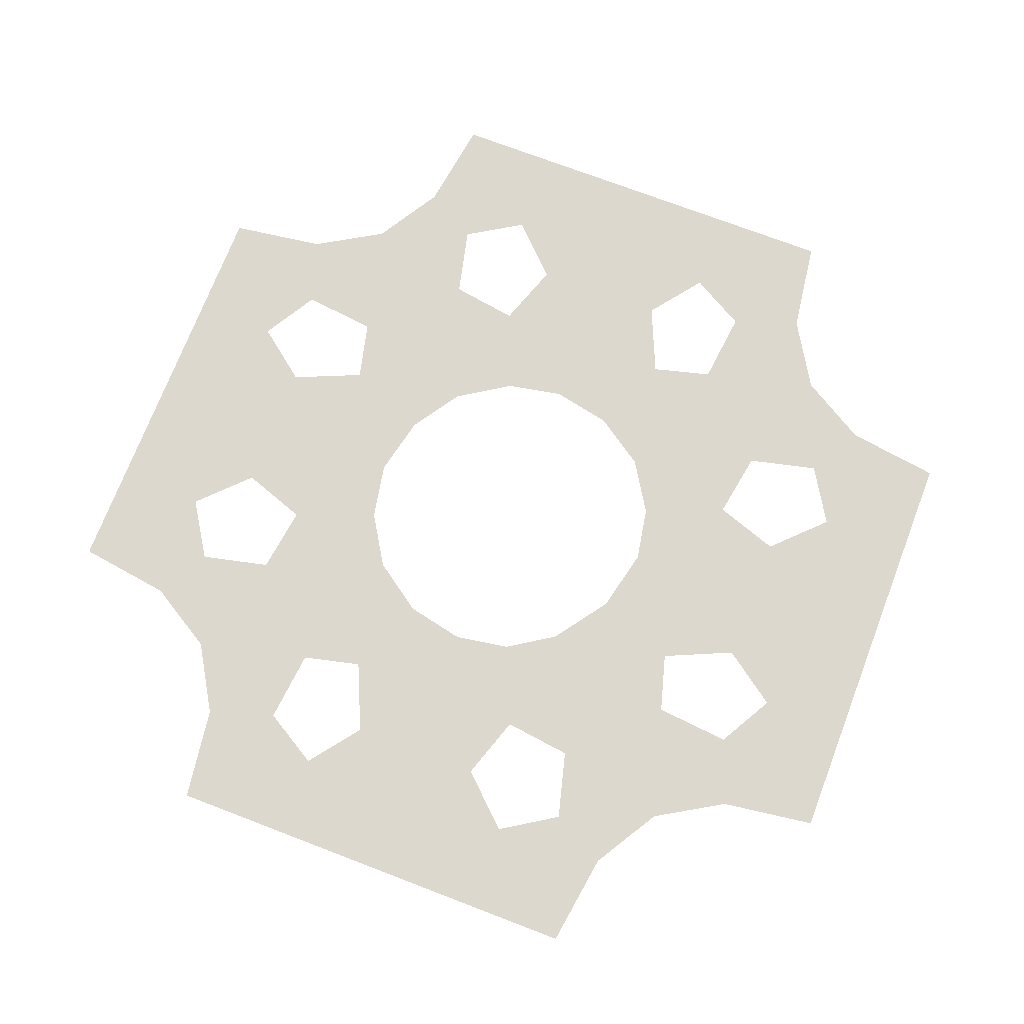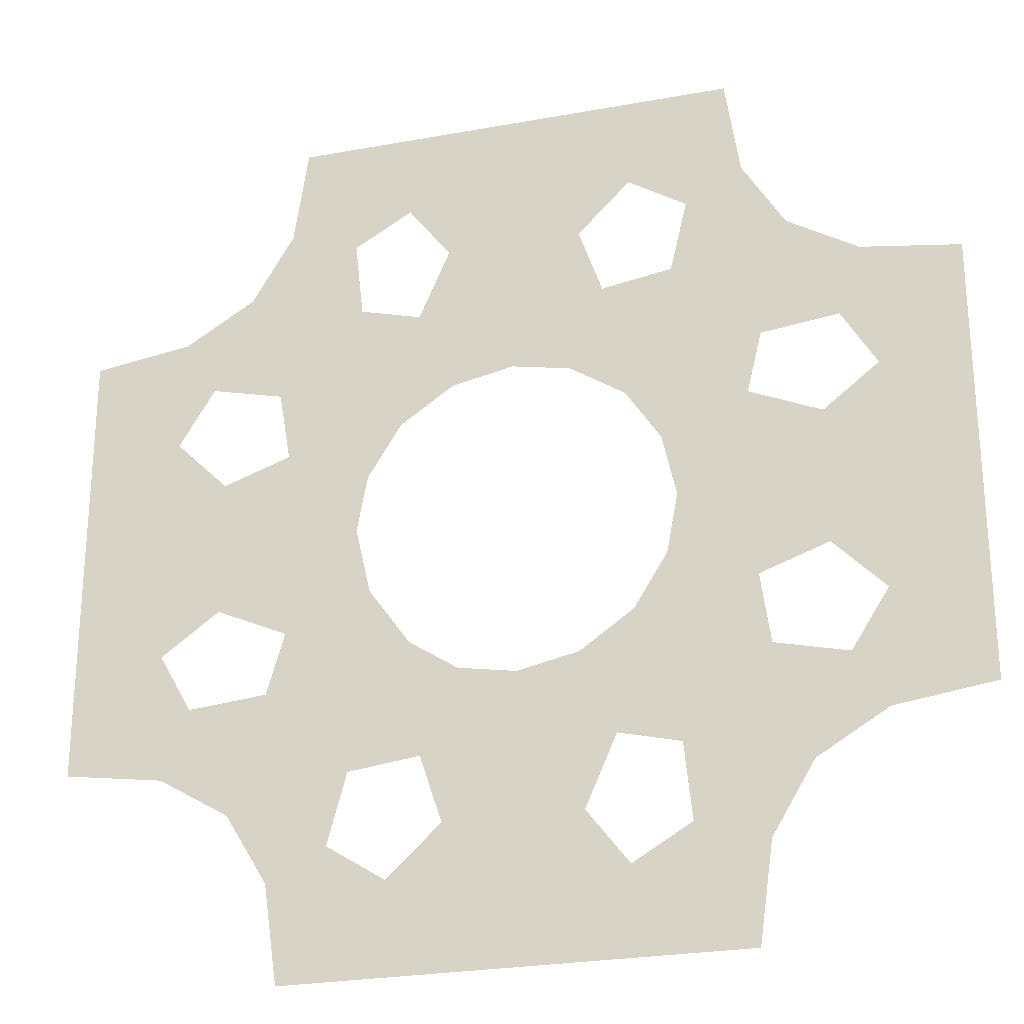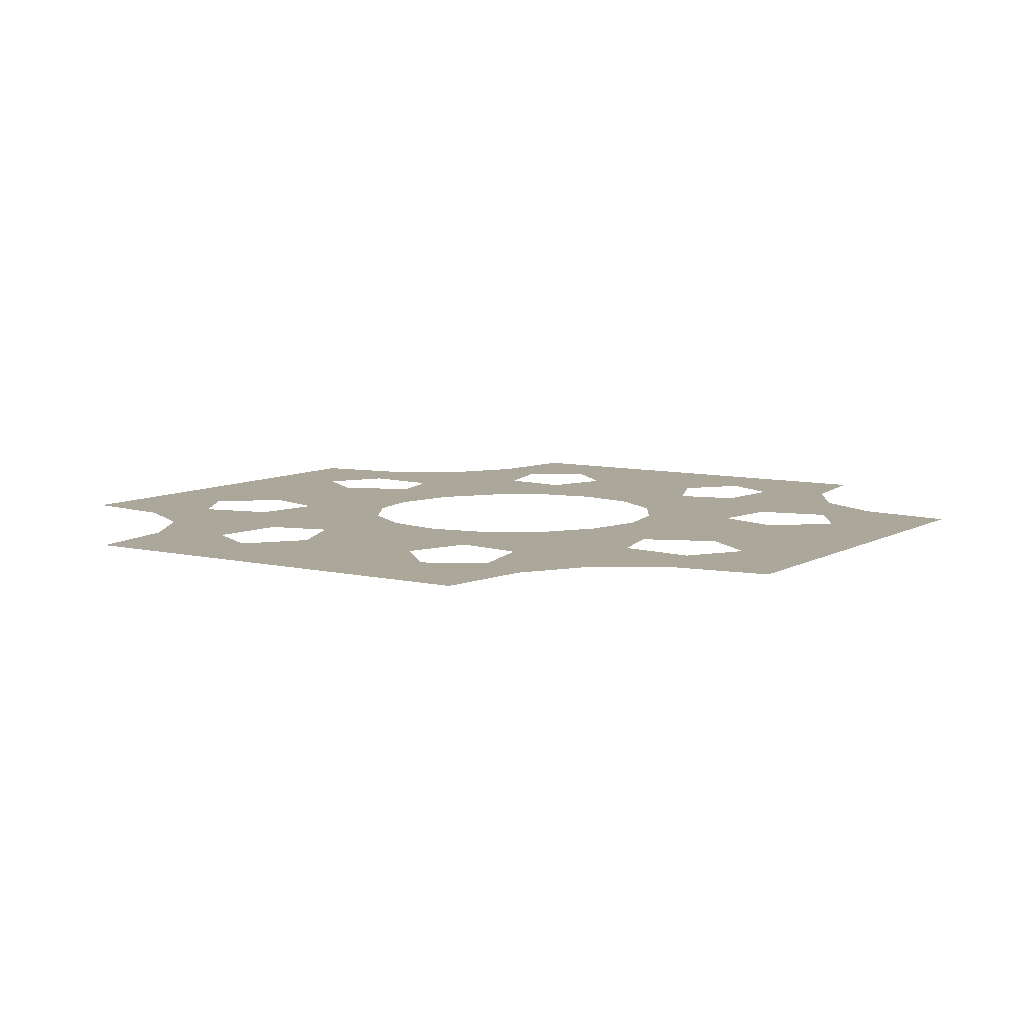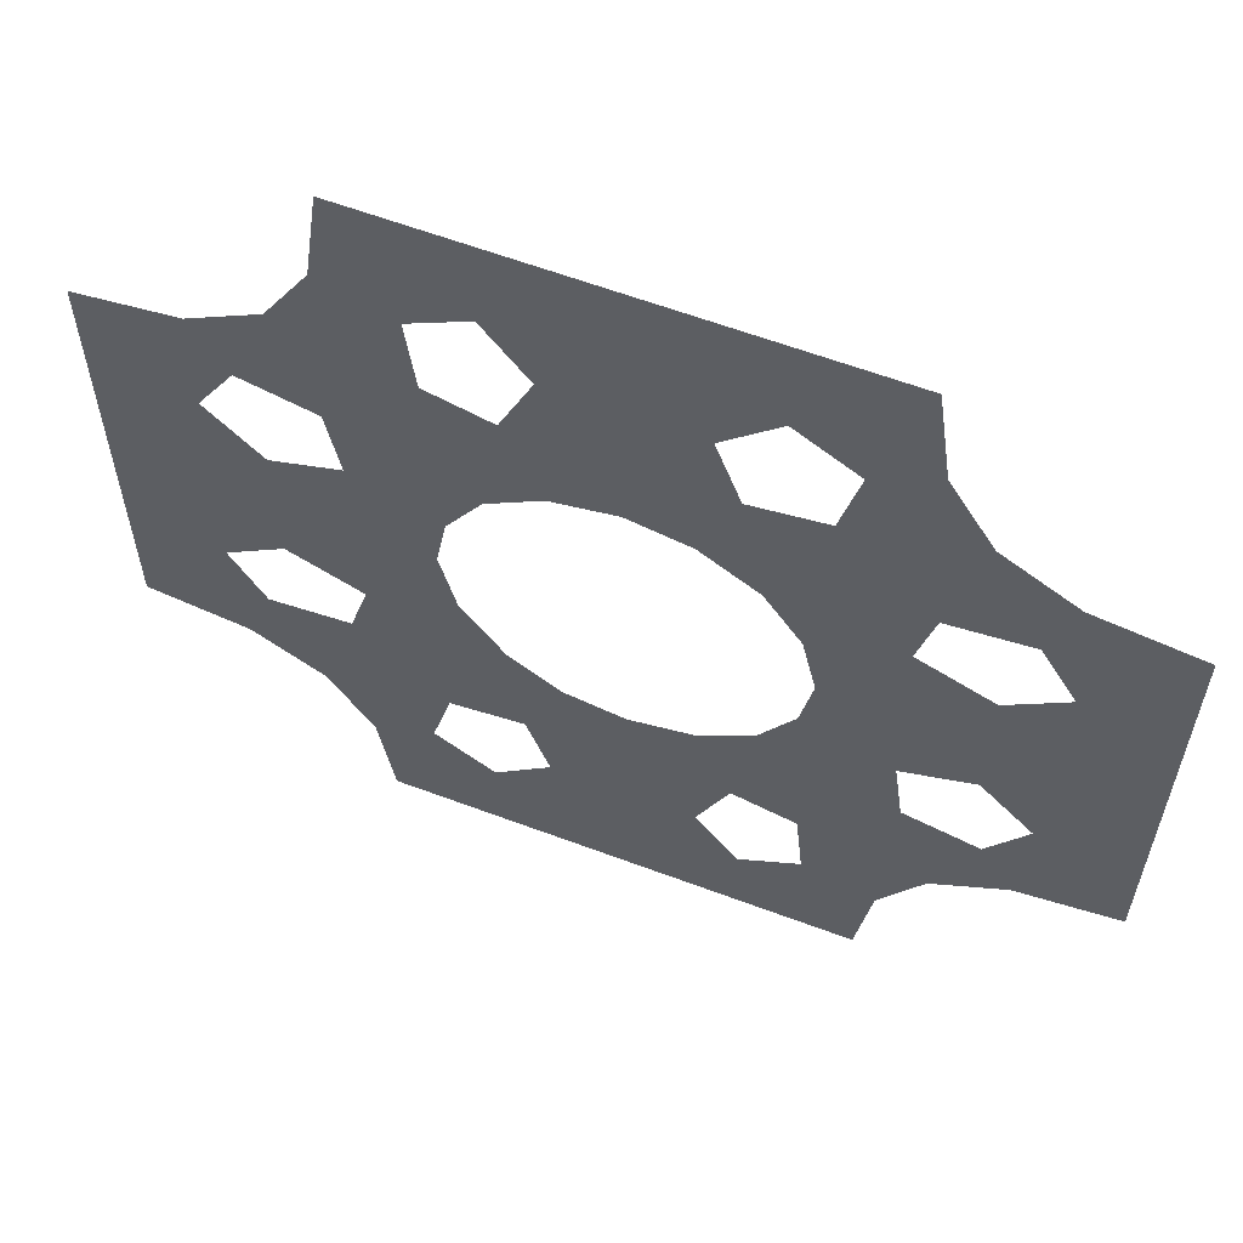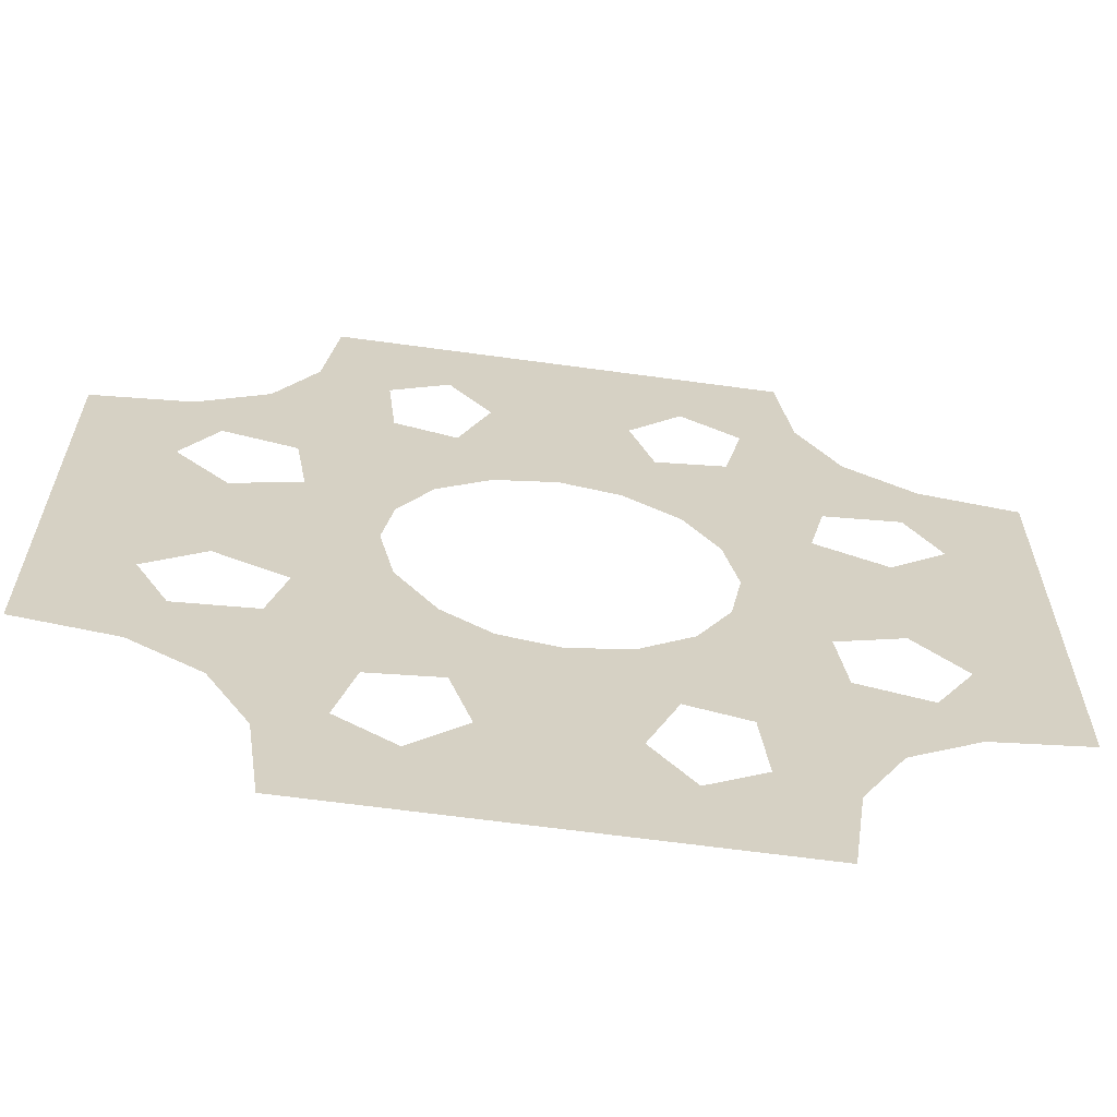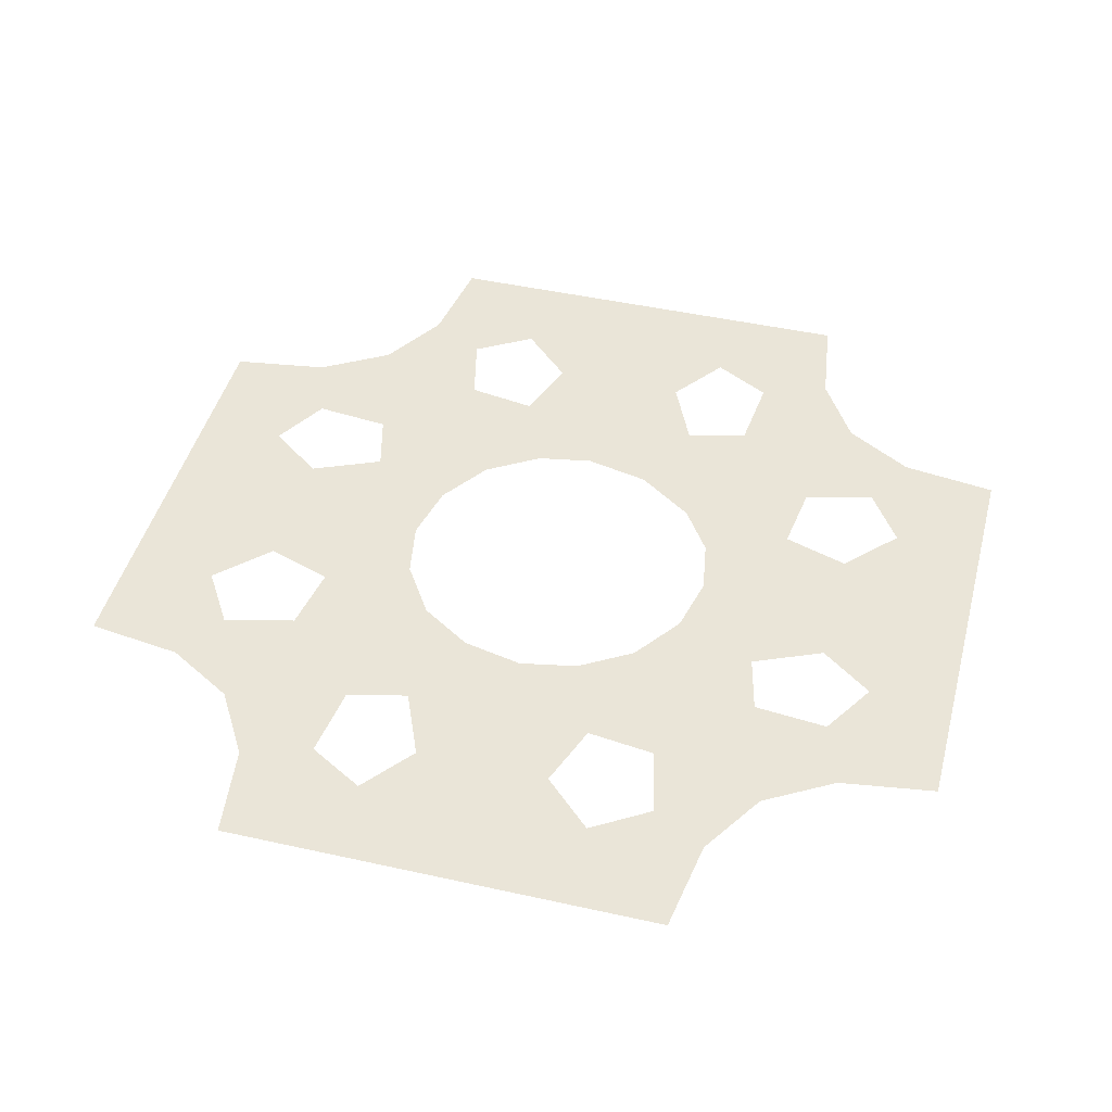
<metadata>
{"format":"obj","ext":"obj","renderer":"f3d","projection":"perspective","resolution":1024,"background":"white","views":[{"elev":72.4,"azim":-159.0,"up":"+Y"},{"elev":-25.8,"azim":16.2,"up":"+Z"},{"elev":8.1,"azim":33.4,"up":"+Y"},{"elev":60.8,"azim":21.0,"up":"+Z"},{"elev":-63.6,"azim":-7.9,"up":"+Z"},{"elev":45.0,"azim":104.5,"up":"+Y"}]}
</metadata>
<code>
o iter2
v 2.5 0 -10
v 5 0 -10
v 3.807 0 -8.641
v 5.312 0 -7.812
v 3.757 0 -7.313
v 2.464 0 -8.08
v 6.25 0 -6.25
v 4.685 0 -6.296
v 4.521 0 -4.496
v 3.585 0 -5.61
v 2.643 0 -2.573
v 2.887 0 -4.272
v 1.457 0 -3.4
v 2.228 0 -5.283
v 0.09886 0 -3.69
v 1.075 0 -5.253
v 0.06037 0 -7.03
v 1.533 0 -6.86
v 0 0 -10
v 1.311 0 -8.394
v 7.812 0 -5.312
v 10 0 -5
v 8.571 0 -3.921
v 10 0 -2.5
v 7.938 0 -2.744
v 7.105 0 -4.048
v 10 0 0
v 8.346 0 -1.368
v 6.984 0 -0.01184
v 6.808 0 -1.583
v 3.631 0 -0.05882
v 5.22 0 -1.03
v 3.381 0 -1.382
v 5.294 0 -2.115
v 4.269 0 -2.848
v 5.505 0 -3.677
v 6.239 0 -4.756
v 10 0 2.5
v 10 0 5
v 8.634 0 3.797
v 7.812 0 5.312
v 7.295 0 3.735
v 8.06 0 2.436
v 6.25 0 6.25
v 6.28 0 4.662
v 4.463 0 4.477
v 5.577 0 3.536
v 2.546 0 2.526
v 4.229 0 2.807
v 3.323 0 1.341
v 5.237 0 2.155
v 5.2 0 0.9798
v 6.823 0 1.474
v 8.373 0 1.28
v 5.312 0 7.812
v 5 0 10
v 3.916 0 8.557
v 2.5 0 10
v 2.734 0 7.893
v 4.034 0 7.08
v 0 0 10
v 1.358 0 8.288
v -0.003367 0 6.815
v 1.561 0 6.733
v 0.000187 0 3.572
v 0.9924 0 5.132
v 1.323 0 3.32
v 2.082 0 5.219
v 2.813 0 4.201
v 3.649 0 5.461
v 4.742 0 6.216
v -2.5 0 10
v -5 0 10
v -3.799 0 8.619
v -5.312 0 7.812
v -3.74 0 7.271
v -2.442 0 8.011
v -6.25 0 6.25
v -4.667 0 6.264
v -4.485 0 4.442
v -3.549 0 5.545
v -2.555 0 2.485
v -2.828 0 4.187
v -1.376 0 3.284
v -2.174 0 5.178
v -1.008 0 5.121
v -1.489 0 6.754
v -1.287 0 8.316
v -7.812 0 5.312
v -10 0 5
v -8.55 0 3.912
v -10 0 2.5
v -7.865 0 2.724
v -7.073 0 4.024
v -10 0 0
v -8.251 0 1.349
v -6.698 0 -0.02439
v -6.69 0 1.544
v -3.532 0 0.02011
v -5.082 0 0.9786
v -3.303 0 1.292
v -5.187 0 2.061
v -4.197 0 2.783
v -5.452 0 3.633
v -6.215 0 4.732
v -10 0 -2.5
v -10 0 -5
v -8.605 0 -3.807
v -7.812 0 -5.312
v -7.24 0 -3.764
v -7.973 0 -2.457
v -6.25 0 -6.25
v -6.233 0 -4.699
v -4.373 0 -4.568
v -5.488 0 -3.601
v -2.269 0 -2.762
v -4.084 0 -2.927
v -3.192 0 -1.468
v -5.097 0 -2.235
v -5.041 0 -1.047
v -6.684 0 -1.527
v -8.271 0 -1.302
v -5.312 0 -7.812
v -5 0 -10
v -3.904 0 -8.579
v -2.5 0 -10
v -2.708 0 -7.958
v -4 0 -7.126
v -1.33 0 -8.367
v -1.501 0 -6.85
v -0.9046 0 -5.278
v -1.188 0 -3.472
v -1.993 0 -5.35
v -2.68 0 -4.34
v -3.577 0 -5.548
v -4.703 0 -6.261
f 1 2 3
f 2 4 3
f 4 5 3
f 5 6 3
f 6 1 3
f 4 7 8
f 7 9 8
f 9 10 8
f 10 5 8
f 5 4 8
f 9 11 12
f 11 13 12
f 13 14 12
f 14 10 12
f 10 9 12
f 13 15 16
f 15 17 16
f 17 18 16
f 18 14 16
f 14 13 16
f 17 19 20
f 19 1 20
f 1 6 20
f 6 18 20
f 18 17 20
f 21 22 23
f 22 24 23
f 24 25 23
f 25 26 23
f 26 21 23
f 24 27 28
f 27 29 28
f 29 30 28
f 30 25 28
f 25 24 28
f 29 31 32
f 31 33 32
f 33 34 32
f 34 30 32
f 30 29 32
f 33 11 35
f 11 9 35
f 9 36 35
f 36 34 35
f 34 33 35
f 9 7 37
f 7 21 37
f 21 26 37
f 26 36 37
f 36 9 37
f 38 39 40
f 39 41 40
f 41 42 40
f 42 43 40
f 43 38 40
f 41 44 45
f 44 46 45
f 46 47 45
f 47 42 45
f 42 41 45
f 46 48 49
f 48 50 49
f 50 51 49
f 51 47 49
f 47 46 49
f 50 31 52
f 31 29 52
f 29 53 52
f 53 51 52
f 51 50 52
f 29 27 54
f 27 38 54
f 38 43 54
f 43 53 54
f 53 29 54
f 55 56 57
f 56 58 57
f 58 59 57
f 59 60 57
f 60 55 57
f 58 61 62
f 61 63 62
f 63 64 62
f 64 59 62
f 59 58 62
f 63 65 66
f 65 67 66
f 67 68 66
f 68 64 66
f 64 63 66
f 67 48 69
f 48 46 69
f 46 70 69
f 70 68 69
f 68 67 69
f 46 44 71
f 44 55 71
f 55 60 71
f 60 70 71
f 70 46 71
f 72 73 74
f 73 75 74
f 75 76 74
f 76 77 74
f 77 72 74
f 75 78 79
f 78 80 79
f 80 81 79
f 81 76 79
f 76 75 79
f 80 82 83
f 82 84 83
f 84 85 83
f 85 81 83
f 81 80 83
f 84 65 86
f 65 63 86
f 63 87 86
f 87 85 86
f 85 84 86
f 63 61 88
f 61 72 88
f 72 77 88
f 77 87 88
f 87 63 88
f 89 90 91
f 90 92 91
f 92 93 91
f 93 94 91
f 94 89 91
f 92 95 96
f 95 97 96
f 97 98 96
f 98 93 96
f 93 92 96
f 97 99 100
f 99 101 100
f 101 102 100
f 102 98 100
f 98 97 100
f 101 82 103
f 82 80 103
f 80 104 103
f 104 102 103
f 102 101 103
f 80 78 105
f 78 89 105
f 89 94 105
f 94 104 105
f 104 80 105
f 106 107 108
f 107 109 108
f 109 110 108
f 110 111 108
f 111 106 108
f 109 112 113
f 112 114 113
f 114 115 113
f 115 110 113
f 110 109 113
f 114 116 117
f 116 118 117
f 118 119 117
f 119 115 117
f 115 114 117
f 118 99 120
f 99 97 120
f 97 121 120
f 121 119 120
f 119 118 120
f 97 95 122
f 95 106 122
f 106 111 122
f 111 121 122
f 121 97 122
f 123 124 125
f 124 126 125
f 126 127 125
f 127 128 125
f 128 123 125
f 126 19 129
f 19 17 129
f 17 130 129
f 130 127 129
f 127 126 129
f 17 15 131
f 15 132 131
f 132 133 131
f 133 130 131
f 130 17 131
f 132 116 134
f 116 114 134
f 114 135 134
f 135 133 134
f 133 132 134
f 114 112 136
f 112 123 136
f 123 128 136
f 128 135 136
f 135 114 136

</code>
